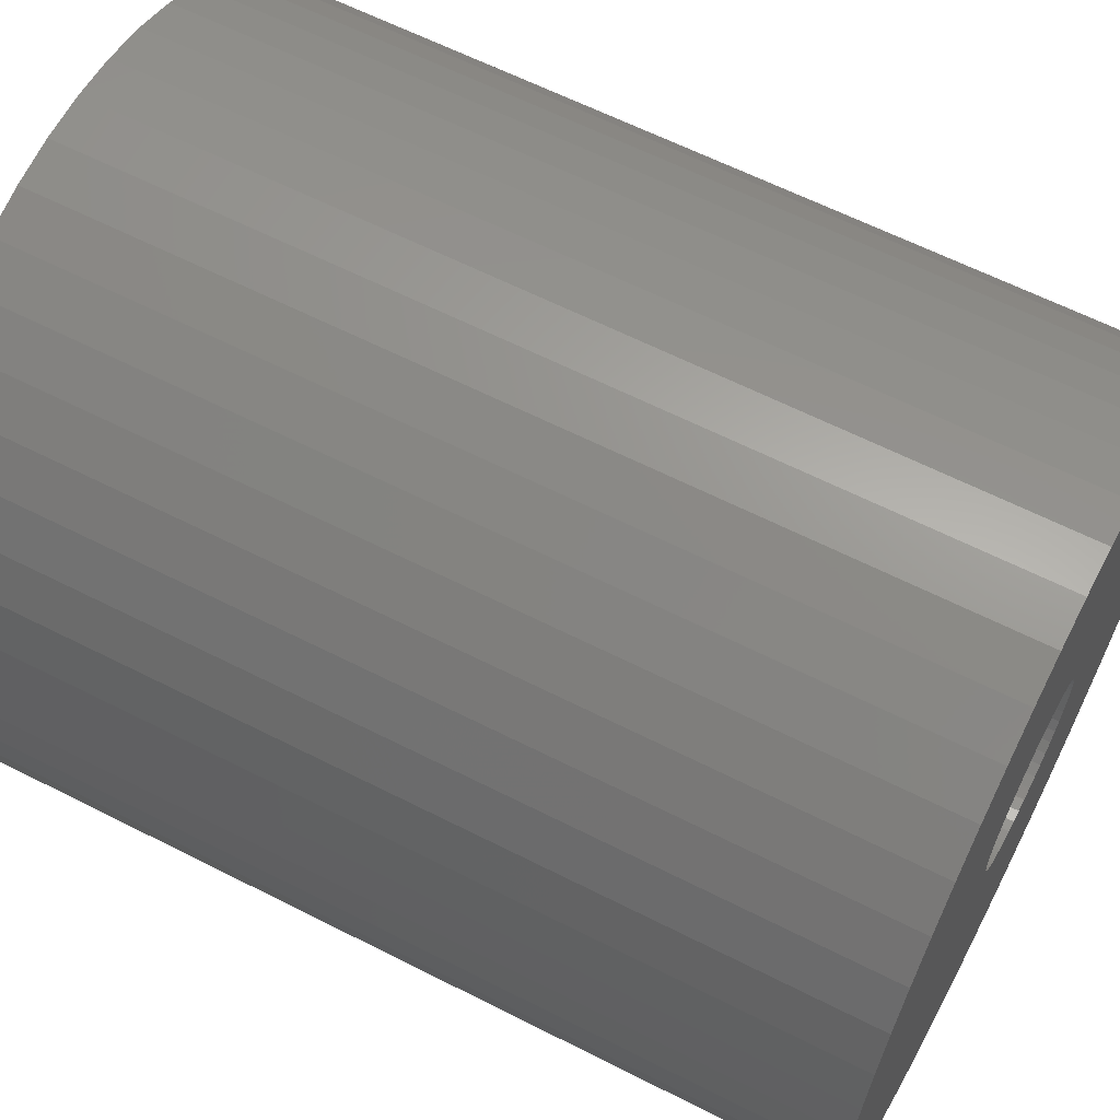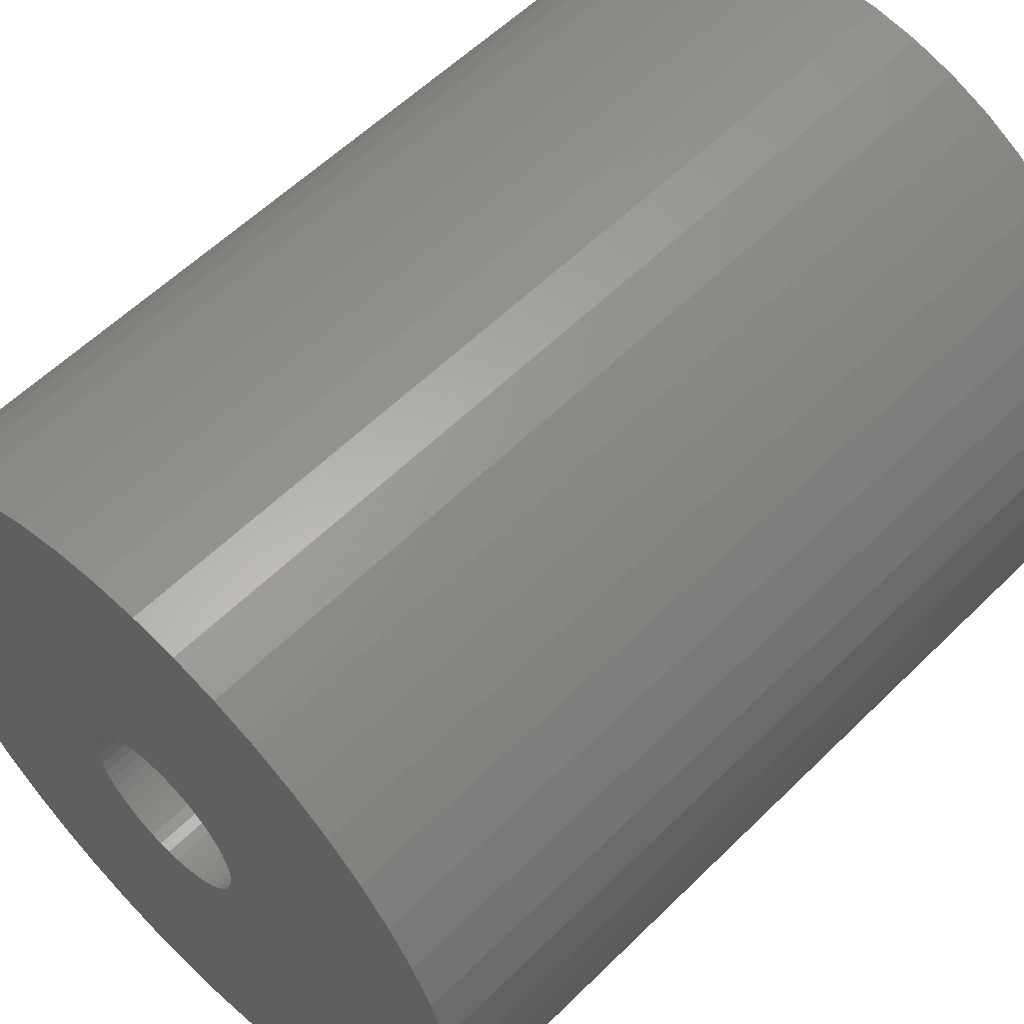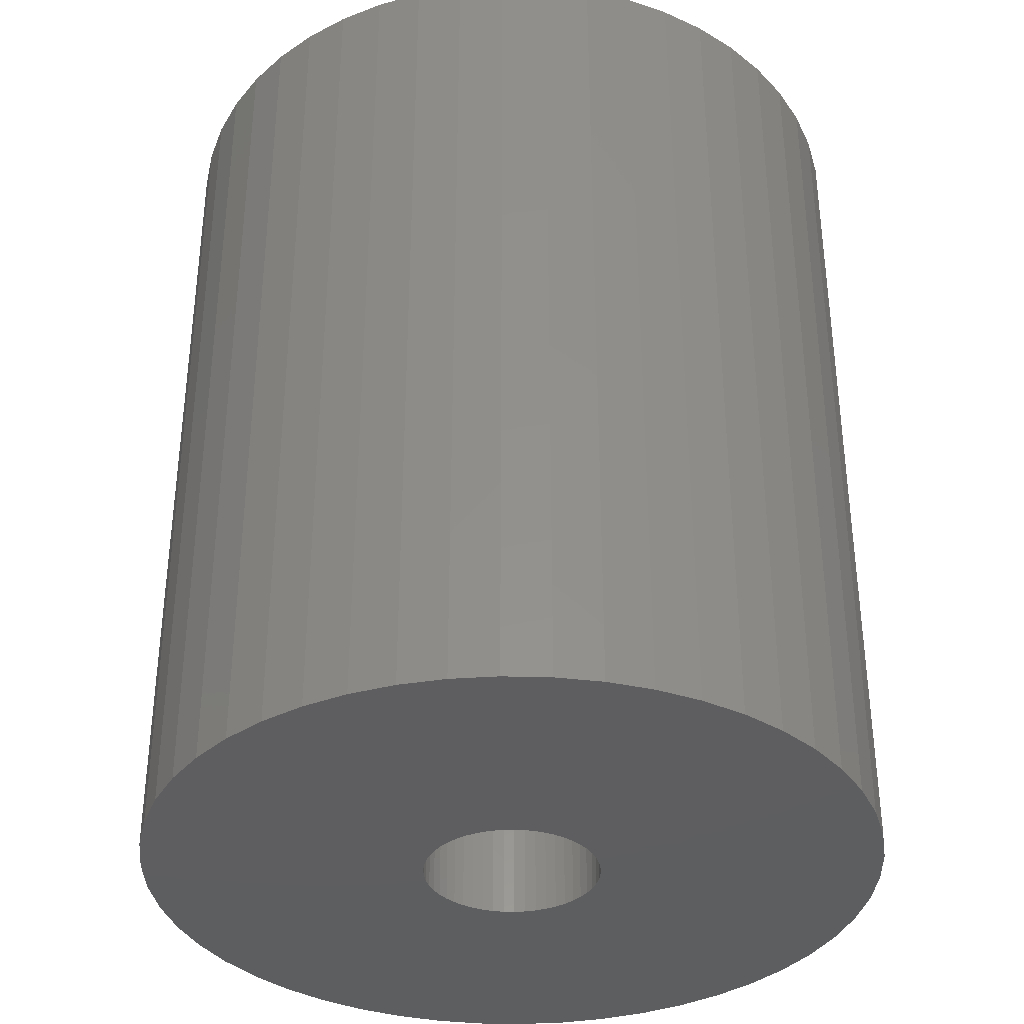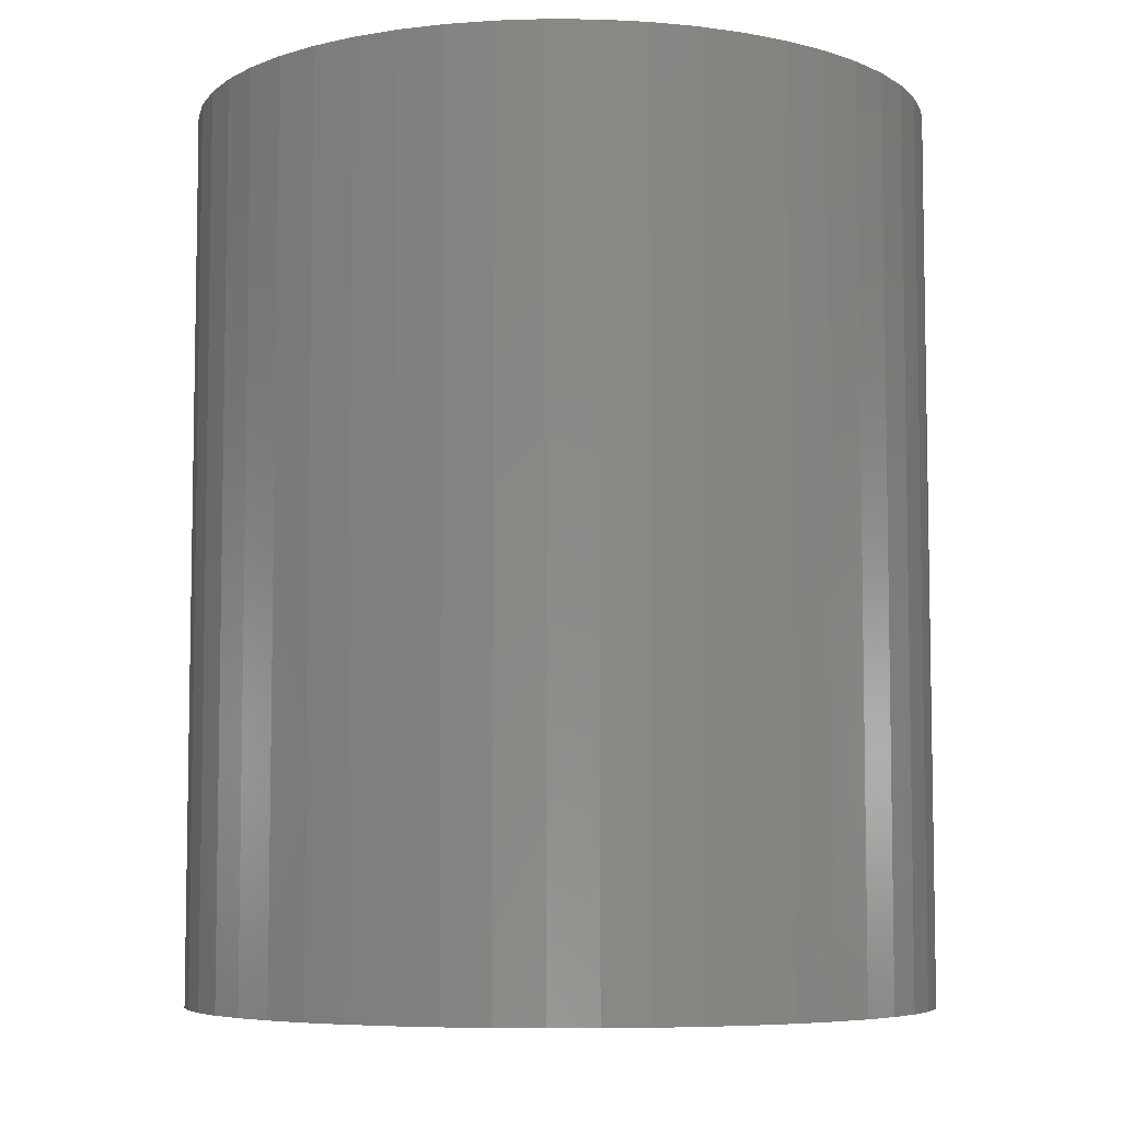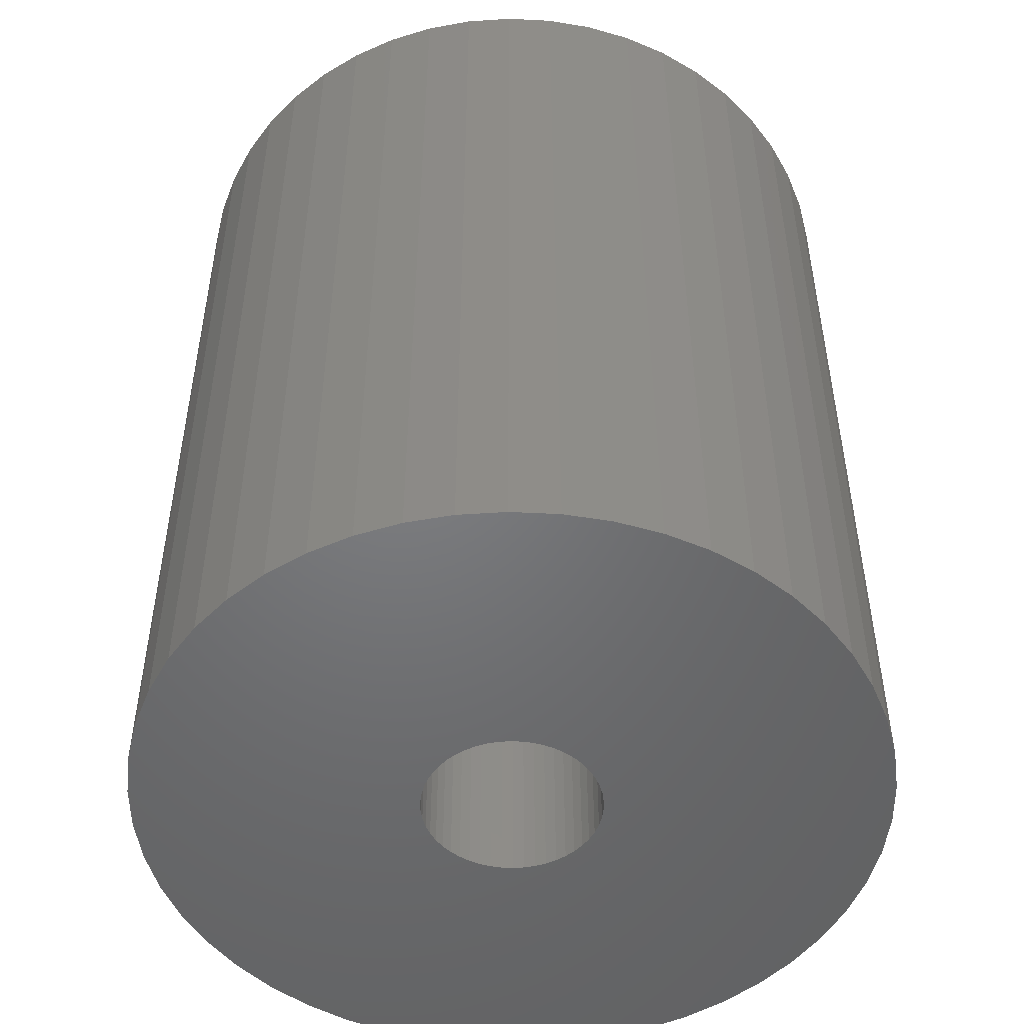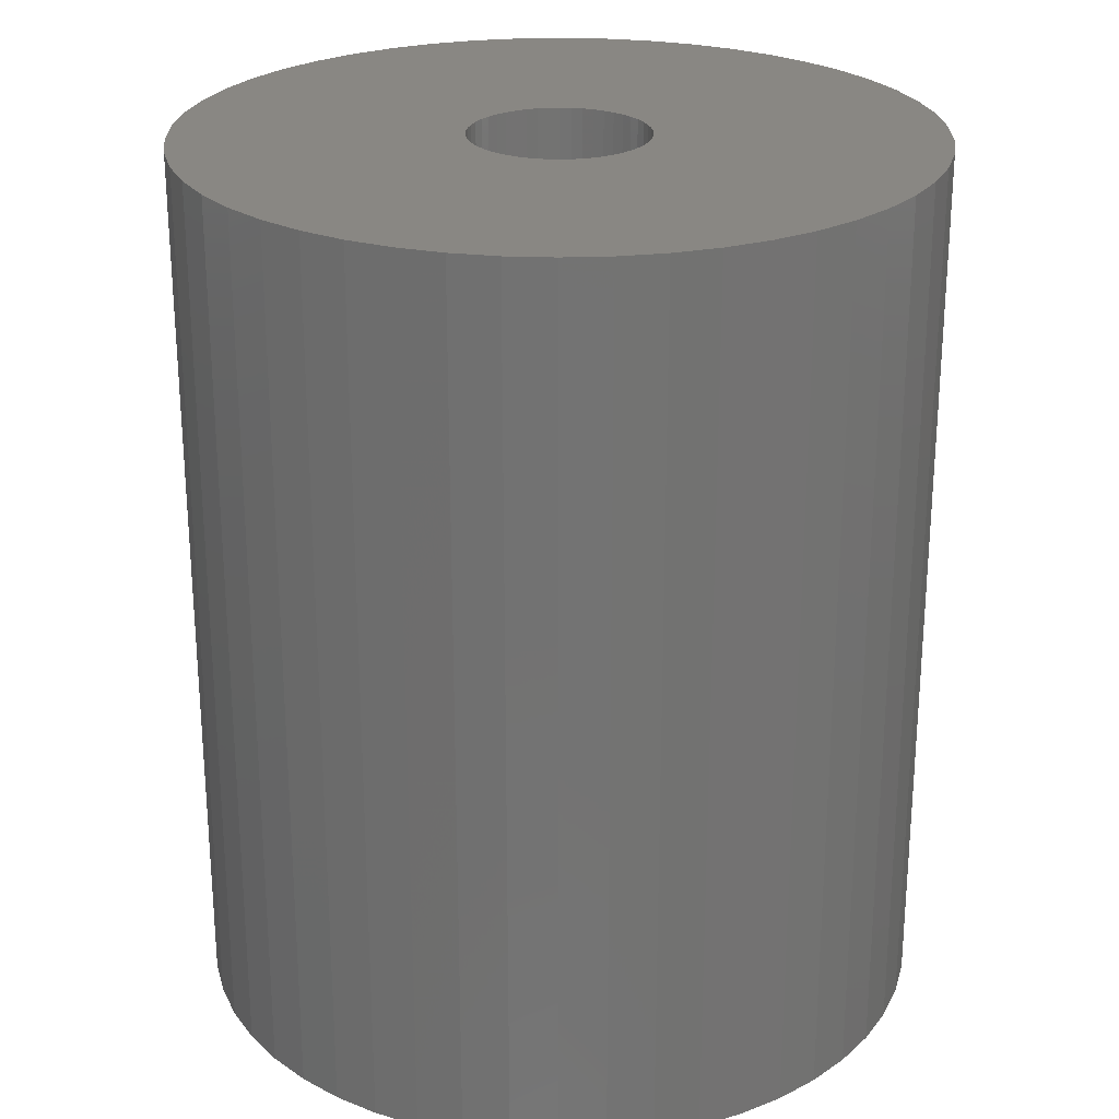
<metadata>
{"format":"stl","ext":"stl","renderer":"f3d","projection":"perspective","resolution":1024,"background":"white","views":[{"elev":62.3,"azim":-62.7,"up":"+Y"},{"elev":57.4,"azim":-135.6,"up":"+Y"},{"elev":-35.8,"azim":-146.0,"up":"+Z"},{"elev":-6.5,"azim":-16.1,"up":"+Z"},{"elev":-50.2,"azim":140.9,"up":"+Z"},{"elev":25.0,"azim":-10.6,"up":"+Z"}]}
</metadata>
<code>
# stl→obj: 200 verts, 400 faces
v 7.5 0 9
v 7.441 0.94 -9
v 7.441 0.94 9
v 7.5 0 -9
v -7.5 0 -9
v -7.441 0.94 9
v -7.441 0.94 -9
v -7.5 0 9
v 0.4709 7.485 -9
v -0.4709 7.485 9
v 0.4709 7.485 9
v -0.4709 7.485 -9
v -0.4709 -7.485 -9
v 0.4709 -7.485 9
v -0.4709 -7.485 9
v 0.4709 -7.485 -9
v 5.467 5.134 -9
v 4.781 5.779 9
v 5.467 5.134 9
v 4.781 5.779 -9
v -4.781 5.779 -9
v -5.467 5.134 9
v -4.781 5.779 9
v -5.467 5.134 -9
v -2.318 7.133 -9
v -3.193 6.786 9
v -2.318 7.133 9
v -3.193 6.786 -9
v 6.068 -4.408 9
v 6.572 -3.613 -9
v 6.572 -3.613 9
v 6.068 -4.408 -9
v 6.973 2.761 9
v 6.572 3.613 -9
v 6.572 3.613 9
v 6.973 2.761 -9
v 3.193 6.786 -9
v 2.318 7.133 9
v 3.193 6.786 9
v 2.318 7.133 -9
v 1.405 7.367 9
v 1.405 7.367 -9
v 4.019 6.332 -9
v 4.019 6.332 9
v -6.973 2.761 -9
v -6.572 3.613 9
v -6.572 3.613 -9
v -6.973 2.761 9
v 1.8 0 9
v 1.786 0.2256 9
v 7.264 1.865 9
v 7.441 -0.94 9
v 1.743 0.4476 9
v 1.786 -0.2256 9
v 1.674 0.6626 9
v 7.264 -1.865 9
v 1.577 0.8672 9
v 6.068 4.408 9
v 1.743 -0.4476 9
v 1.456 1.058 9
v 6.973 -2.761 9
v 1.312 1.232 9
v 1.674 -0.6626 9
v 1.147 1.387 9
v 0.9645 1.52 9
v 1.577 -0.8672 9
v 0.7664 1.629 9
v 1.456 -1.058 9
v 0.5562 1.712 9
v 0.3373 1.768 9
v 0.113 1.796 9
v -0.113 1.796 9
v -0.3373 1.768 9
v -1.405 7.367 9
v -0.5562 1.712 9
v -0.7664 1.629 9
v -0.9645 1.52 9
v -4.019 6.332 9
v -1.147 1.387 9
v -1.312 1.232 9
v -1.456 1.058 9
v -6.068 4.408 9
v 5.467 -5.134 9
v 1.312 -1.232 9
v 4.781 -5.779 9
v 1.147 -1.387 9
v 4.019 -6.332 9
v 0.9645 -1.52 9
v 3.193 -6.786 9
v 0.7664 -1.629 9
v 2.318 -7.133 9
v 0.5562 -1.712 9
v 1.405 -7.367 9
v 0.3373 -1.768 9
v 0.113 -1.796 9
v -0.113 -1.796 9
v -0.3373 -1.768 9
v -1.405 -7.367 9
v -0.5562 -1.712 9
v -2.318 -7.133 9
v -0.7664 -1.629 9
v -3.193 -6.786 9
v -0.9645 -1.52 9
v -4.019 -6.332 9
v -1.147 -1.387 9
v -4.781 -5.779 9
v -1.312 -1.232 9
v -5.467 -5.134 9
v -1.456 -1.058 9
v -6.068 -4.408 9
v -1.577 -0.8672 9
v -6.572 -3.613 9
v -1.674 -0.6626 9
v -6.973 -2.761 9
v -1.743 -0.4476 9
v -7.264 -1.865 9
v -1.786 -0.2256 9
v -7.441 -0.94 9
v -1.8 0 9
v -1.577 0.8672 9
v -1.674 0.6626 9
v -1.743 0.4476 9
v -7.264 1.865 9
v -1.786 0.2256 9
v -1.405 7.367 -9
v 1.405 -7.367 -9
v 2.318 -7.133 -9
v 3.193 -6.786 -9
v 7.264 1.865 -9
v 6.068 4.408 -9
v -6.068 4.408 -9
v -7.264 1.865 -9
v -4.019 6.332 -9
v 7.441 -0.94 -9
v 4.019 -6.332 -9
v 5.467 -5.134 -9
v 7.264 -1.865 -9
v -6.973 -2.761 -9
v -7.264 -1.865 -9
v 4.781 -5.779 -9
v 6.973 -2.761 -9
v -5.467 -5.134 -9
v -4.781 -5.779 -9
v -6.068 -4.408 -9
v -6.572 -3.613 -9
v 1.8 0 -9
v 1.786 -0.2256 -9
v 1.743 -0.4476 -9
v 1.786 0.2256 -9
v 1.674 -0.6626 -9
v 1.577 -0.8672 -9
v 1.743 0.4476 -9
v 1.456 -1.058 -9
v 1.312 -1.232 -9
v 1.674 0.6626 -9
v 1.147 -1.387 -9
v 0.9645 -1.52 -9
v 1.577 0.8672 -9
v 0.7664 -1.629 -9
v 1.456 1.058 -9
v 0.5562 -1.712 -9
v 0.3373 -1.768 -9
v 0.113 -1.796 -9
v -0.113 -1.796 -9
v -0.3373 -1.768 -9
v -1.405 -7.367 -9
v -0.5562 -1.712 -9
v -2.318 -7.133 -9
v -0.7664 -1.629 -9
v -3.193 -6.786 -9
v -0.9645 -1.52 -9
v -4.019 -6.332 -9
v -1.147 -1.387 -9
v -1.312 -1.232 -9
v -1.456 -1.058 -9
v 1.312 1.232 -9
v 1.147 1.387 -9
v 0.9645 1.52 -9
v 0.7664 1.629 -9
v 0.5562 1.712 -9
v 0.3373 1.768 -9
v 0.113 1.796 -9
v -0.113 1.796 -9
v -0.3373 1.768 -9
v -0.5562 1.712 -9
v -0.7664 1.629 -9
v -0.9645 1.52 -9
v -1.147 1.387 -9
v -1.312 1.232 -9
v -1.456 1.058 -9
v -1.577 0.8672 -9
v -1.674 0.6626 -9
v -1.743 0.4476 -9
v -1.786 0.2256 -9
v -1.8 0 -9
v -1.577 -0.8672 -9
v -1.674 -0.6626 -9
v -1.743 -0.4476 -9
v -1.786 -0.2256 -9
v -7.441 -0.94 -9
f 1 2 3
f 2 1 4
f 5 6 7
f 6 5 8
f 9 10 11
f 10 9 12
f 13 14 15
f 14 13 16
f 17 18 19
f 18 17 20
f 21 22 23
f 22 21 24
f 25 26 27
f 26 25 28
f 29 30 31
f 30 29 32
f 33 34 35
f 34 33 36
f 37 38 39
f 38 37 40
f 40 41 38
f 41 40 42
f 43 39 44
f 39 43 37
f 45 46 47
f 46 45 48
f 49 1 3
f 50 3 51
f 1 49 52
f 53 51 33
f 54 52 49
f 55 33 35
f 52 54 56
f 57 35 58
f 59 56 54
f 60 58 19
f 56 59 61
f 62 19 18
f 63 61 59
f 64 18 44
f 61 63 31
f 65 44 39
f 66 31 63
f 67 39 38
f 31 66 29
f 68 29 66
f 3 50 49
f 51 53 50
f 33 55 53
f 35 57 55
f 58 60 57
f 69 38 41
f 19 62 60
f 18 64 62
f 44 65 64
f 39 67 65
f 38 69 67
f 70 41 11
f 41 70 69
f 11 71 70
f 11 72 71
f 10 72 11
f 72 10 73
f 74 73 10
f 73 74 75
f 27 75 74
f 75 27 76
f 26 76 27
f 76 26 77
f 78 77 26
f 77 78 79
f 23 79 78
f 79 23 80
f 22 80 23
f 80 22 81
f 82 81 22
f 29 68 83
f 84 83 68
f 83 84 85
f 86 85 84
f 85 86 87
f 88 87 86
f 87 88 89
f 90 89 88
f 89 90 91
f 92 91 90
f 91 92 93
f 94 93 92
f 93 94 14
f 95 14 94
f 96 14 95
f 15 96 97
f 96 15 14
f 98 97 99
f 100 99 101
f 102 101 103
f 104 103 105
f 106 105 107
f 97 98 15
f 108 107 109
f 110 109 111
f 112 111 113
f 114 113 115
f 116 115 117
f 118 117 119
f 81 82 120
f 99 100 98
f 46 120 82
f 101 102 100
f 120 46 121
f 103 104 102
f 48 121 46
f 105 106 104
f 121 48 122
f 107 108 106
f 123 122 48
f 109 110 108
f 122 123 124
f 111 112 110
f 6 124 123
f 113 114 112
f 124 6 119
f 115 116 114
f 8 119 6
f 117 118 116
f 119 8 118
f 12 74 10
f 74 12 125
f 16 93 14
f 93 16 126
f 127 89 91
f 89 127 128
f 51 36 33
f 36 51 129
f 3 129 51
f 129 3 2
f 58 17 19
f 17 58 130
f 35 130 58
f 130 35 34
f 42 11 41
f 11 42 9
f 20 44 18
f 44 20 43
f 47 82 131
f 82 47 46
f 131 22 24
f 22 131 82
f 132 48 45
f 48 132 123
f 7 123 132
f 123 7 6
f 28 78 26
f 78 28 133
f 133 23 78
f 23 133 21
f 125 27 74
f 27 125 25
f 52 4 1
f 4 52 134
f 128 87 89
f 87 128 135
f 83 32 29
f 32 83 136
f 56 134 52
f 134 56 137
f 138 116 139
f 116 138 114
f 140 83 85
f 83 140 136
f 31 141 61
f 141 31 30
f 142 106 108
f 106 142 143
f 144 112 145
f 112 144 110
f 146 4 134
f 147 134 137
f 4 146 2
f 148 137 141
f 149 2 146
f 150 141 30
f 2 149 129
f 151 30 32
f 152 129 149
f 153 32 136
f 129 152 36
f 154 136 140
f 155 36 152
f 156 140 135
f 36 155 34
f 157 135 128
f 158 34 155
f 159 128 127
f 34 158 130
f 160 130 158
f 134 147 146
f 137 148 147
f 141 150 148
f 30 151 150
f 32 153 151
f 161 127 126
f 136 154 153
f 140 156 154
f 135 157 156
f 128 159 157
f 127 161 159
f 162 126 16
f 126 162 161
f 16 163 162
f 16 164 163
f 13 164 16
f 164 13 165
f 166 165 13
f 165 166 167
f 168 167 166
f 167 168 169
f 170 169 168
f 169 170 171
f 172 171 170
f 171 172 173
f 143 173 172
f 173 143 174
f 142 174 143
f 174 142 175
f 144 175 142
f 130 160 17
f 176 17 160
f 17 176 20
f 177 20 176
f 20 177 43
f 178 43 177
f 43 178 37
f 179 37 178
f 37 179 40
f 180 40 179
f 40 180 42
f 181 42 180
f 42 181 9
f 182 9 181
f 183 9 182
f 12 183 184
f 183 12 9
f 125 184 185
f 25 185 186
f 28 186 187
f 133 187 188
f 21 188 189
f 184 125 12
f 24 189 190
f 131 190 191
f 47 191 192
f 45 192 193
f 132 193 194
f 7 194 195
f 175 144 196
f 185 25 125
f 145 196 144
f 186 28 25
f 196 145 197
f 187 133 28
f 138 197 145
f 188 21 133
f 197 138 198
f 189 24 21
f 139 198 138
f 190 131 24
f 198 139 199
f 191 47 131
f 200 199 139
f 192 45 47
f 199 200 195
f 193 132 45
f 5 195 200
f 194 7 132
f 195 5 7
f 126 91 93
f 91 126 127
f 135 85 87
f 85 135 140
f 61 137 56
f 137 61 141
f 166 15 98
f 15 166 13
f 170 100 102
f 100 170 168
f 168 98 100
f 98 168 166
f 142 110 144
f 110 142 108
f 145 114 138
f 114 145 112
f 139 118 200
f 118 139 116
f 200 8 5
f 8 200 118
f 172 102 104
f 102 172 170
f 143 104 106
f 104 143 172
f 146 50 149
f 50 146 49
f 119 194 124
f 194 119 195
f 183 71 72
f 71 183 182
f 163 96 95
f 96 163 164
f 177 62 64
f 62 177 176
f 189 79 80
f 79 189 188
f 186 75 76
f 75 186 185
f 155 57 158
f 57 155 55
f 149 53 152
f 53 149 50
f 180 67 69
f 67 180 179
f 181 69 70
f 69 181 180
f 178 64 65
f 64 178 177
f 121 191 120
f 191 121 192
f 120 190 81
f 190 120 191
f 122 192 121
f 192 122 193
f 188 77 79
f 77 188 187
f 185 73 75
f 73 185 184
f 150 59 148
f 59 150 63
f 162 95 94
f 95 162 163
f 152 55 155
f 55 152 53
f 160 62 176
f 62 160 60
f 158 60 160
f 60 158 57
f 182 70 71
f 70 182 181
f 179 65 67
f 65 179 178
f 124 193 122
f 193 124 194
f 184 72 73
f 72 184 183
f 154 86 84
f 86 154 156
f 148 54 147
f 54 148 59
f 159 92 90
f 92 159 161
f 81 189 80
f 189 81 190
f 187 76 77
f 76 187 186
f 157 90 88
f 90 157 159
f 151 63 150
f 63 151 66
f 154 68 153
f 68 154 84
f 147 49 146
f 49 147 54
f 167 101 99
f 101 167 169
f 165 99 97
f 99 165 167
f 107 175 109
f 175 107 174
f 113 198 115
f 198 113 197
f 117 195 119
f 195 117 199
f 161 94 92
f 94 161 162
f 156 88 86
f 88 156 157
f 153 66 151
f 66 153 68
f 164 97 96
f 97 164 165
f 171 105 103
f 105 171 173
f 173 107 105
f 107 173 174
f 111 197 113
f 197 111 196
f 115 199 117
f 199 115 198
f 169 103 101
f 103 169 171
f 109 196 111
f 196 109 175

</code>
